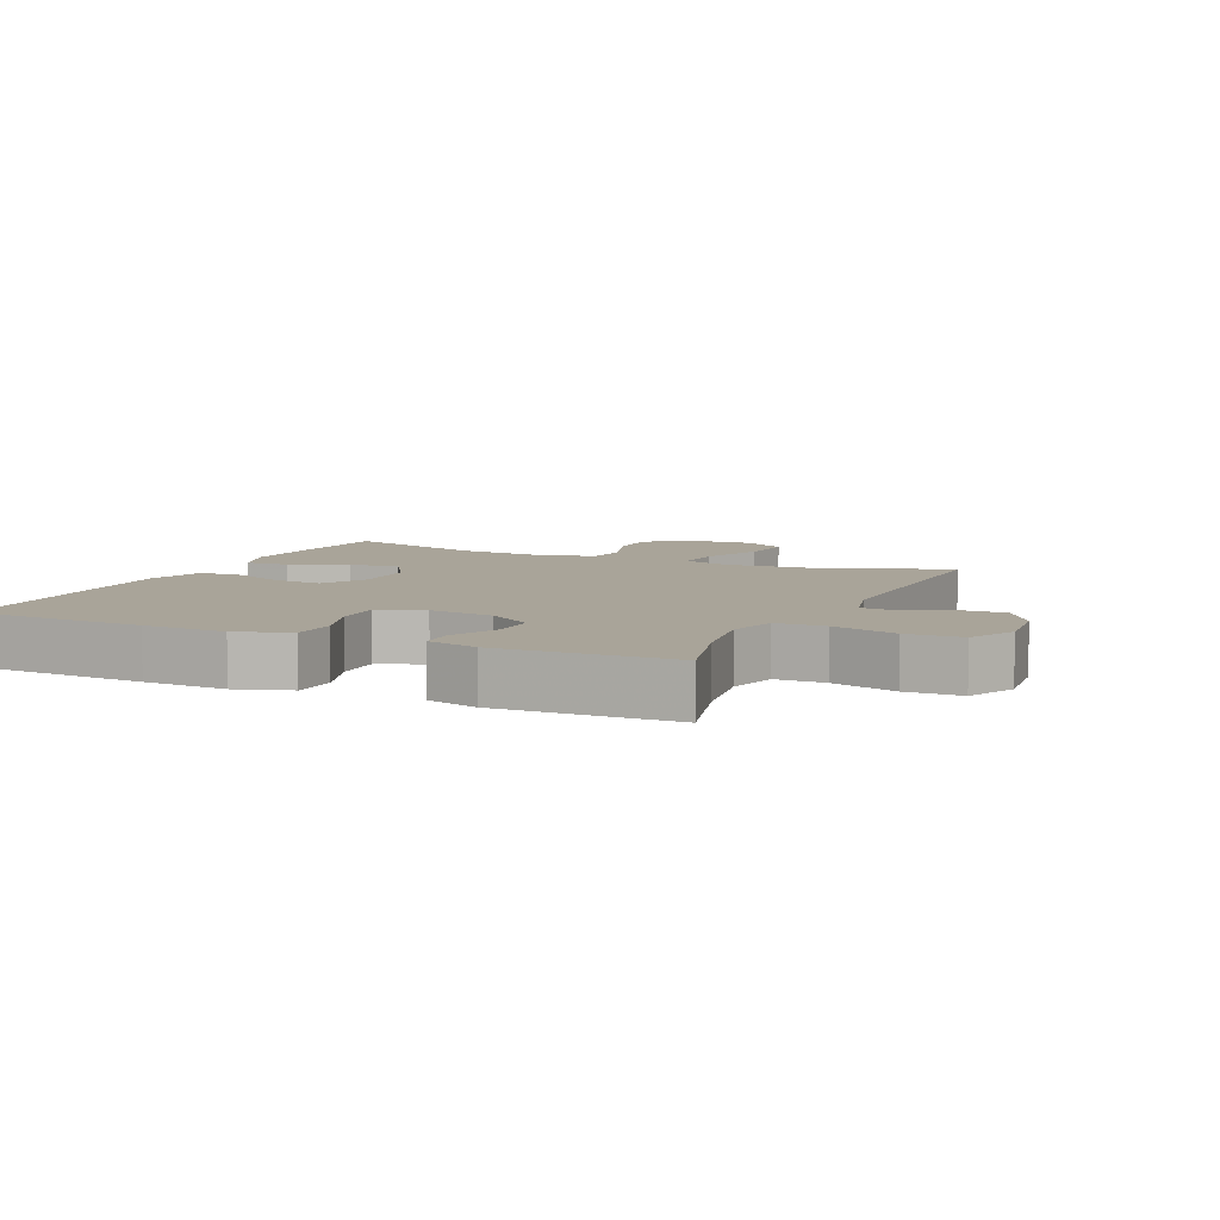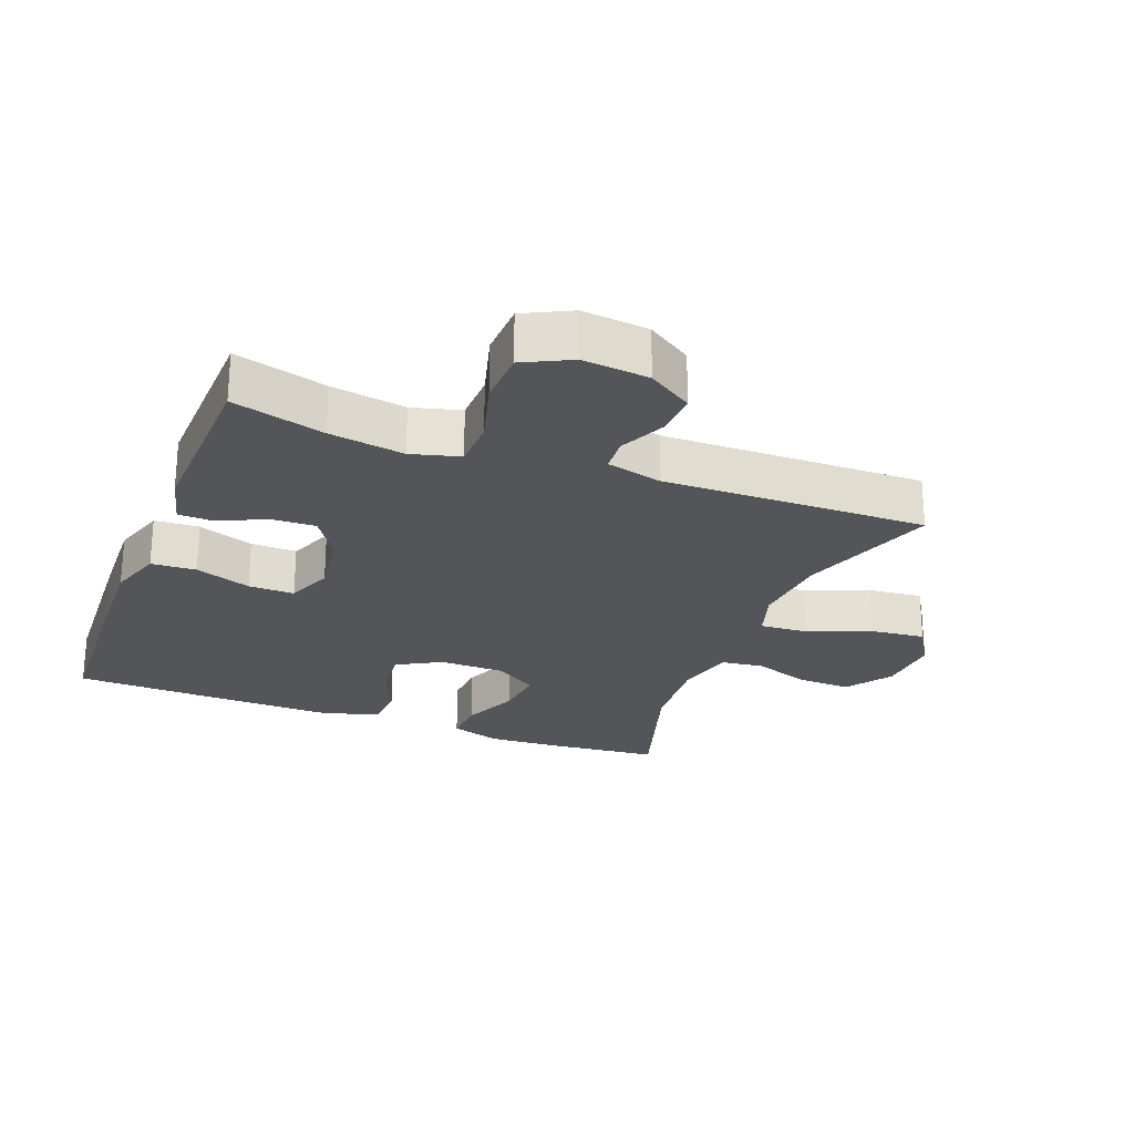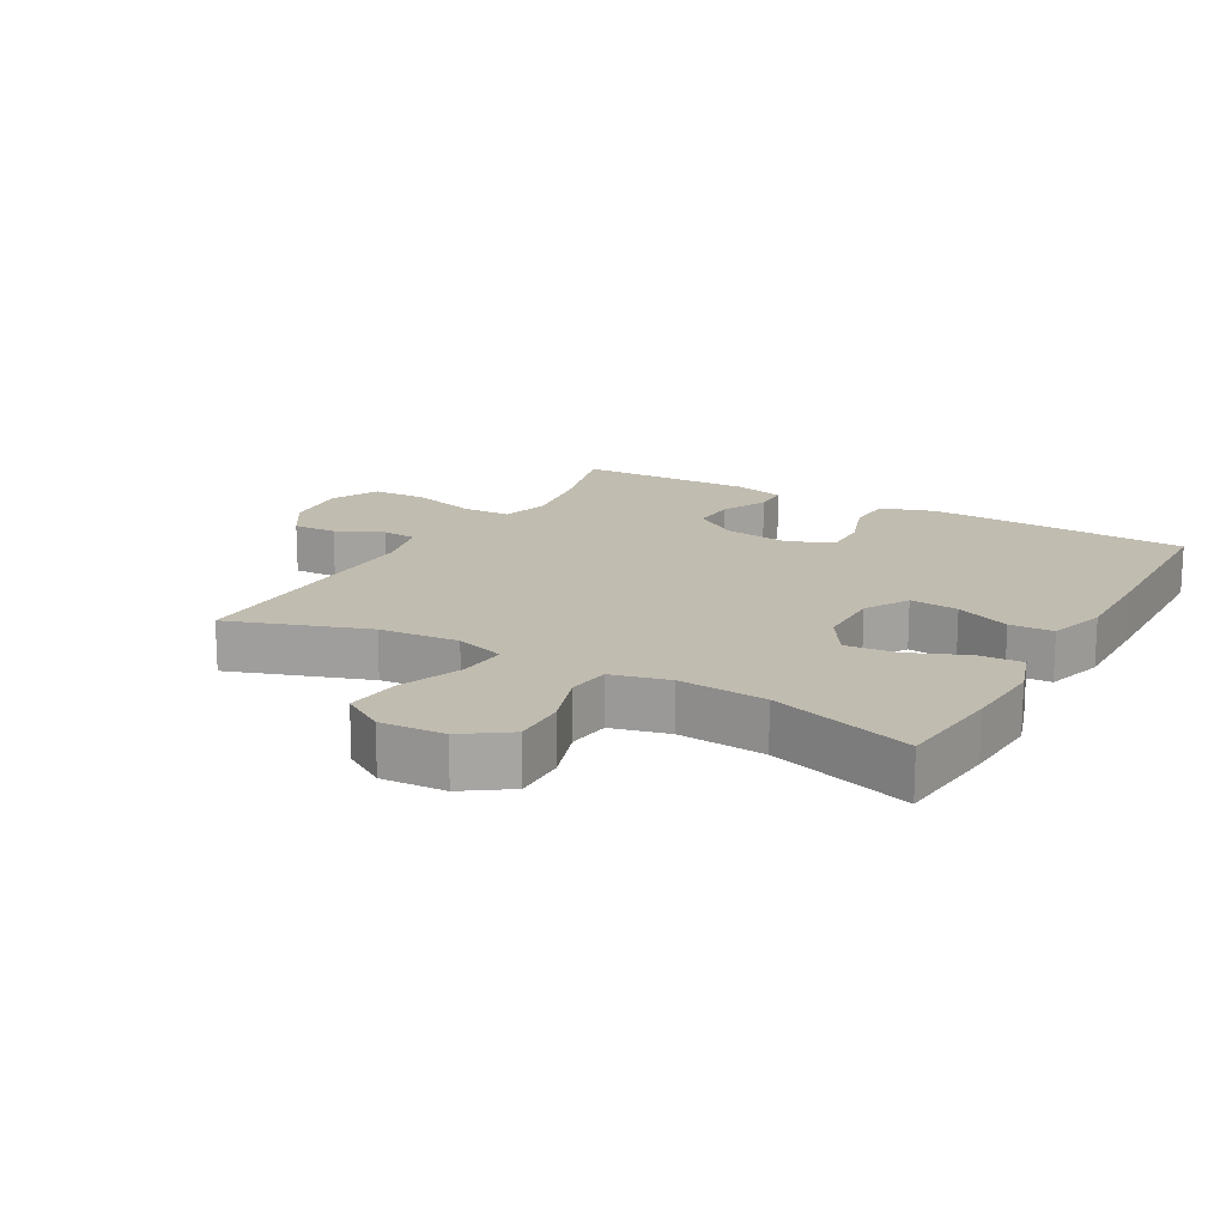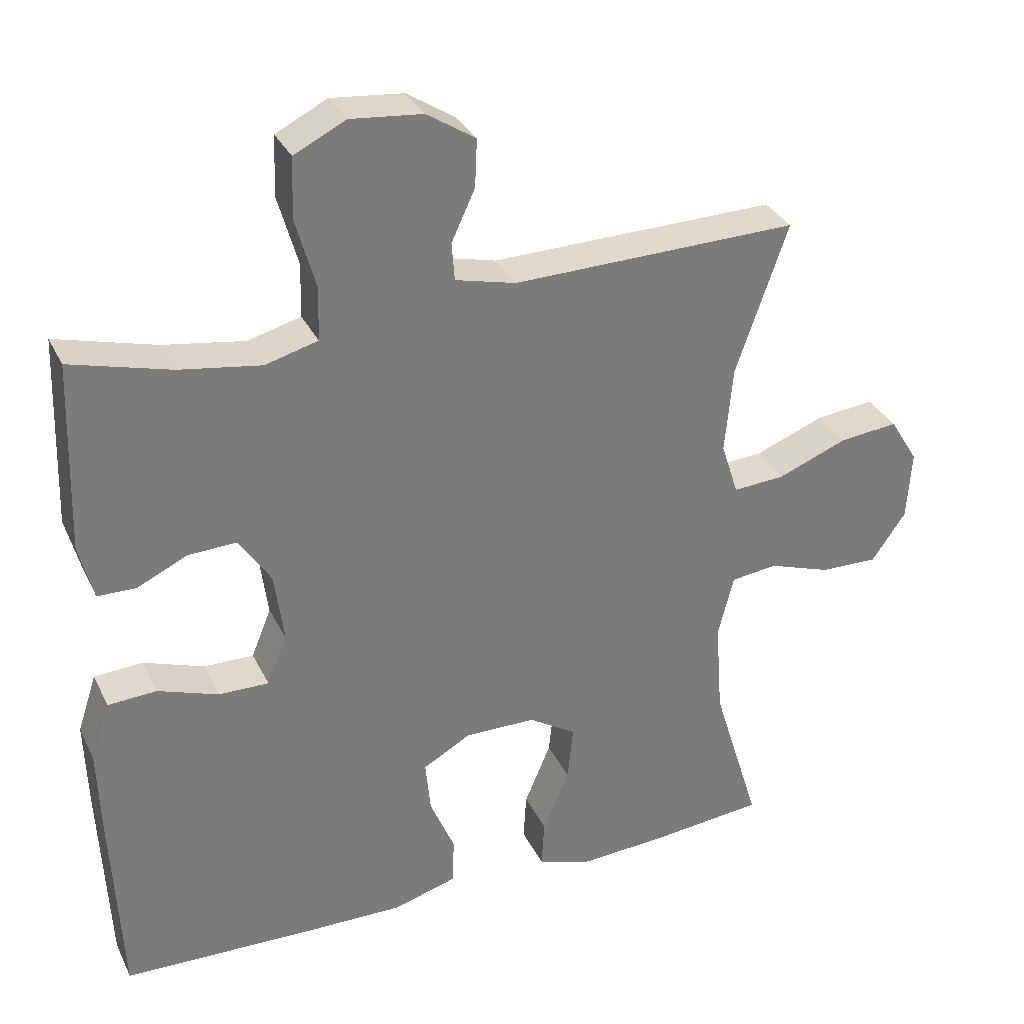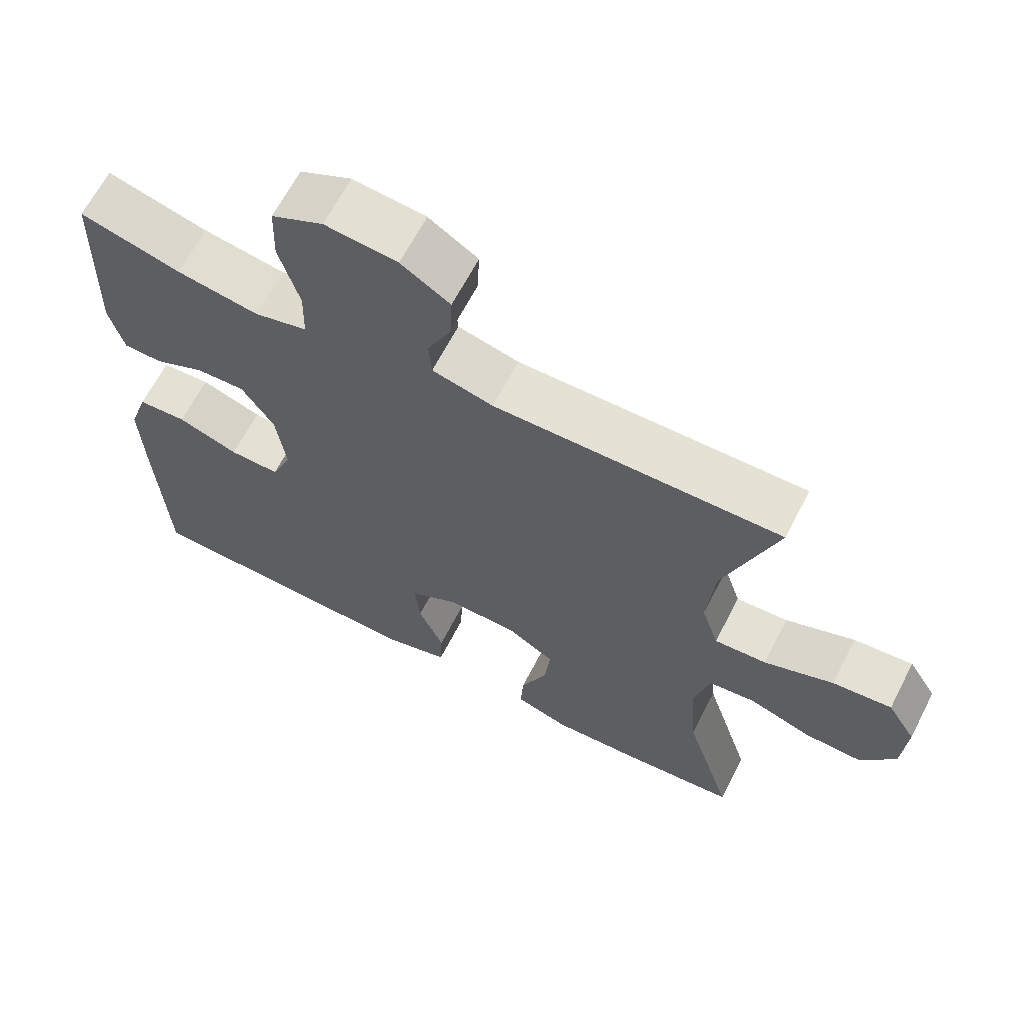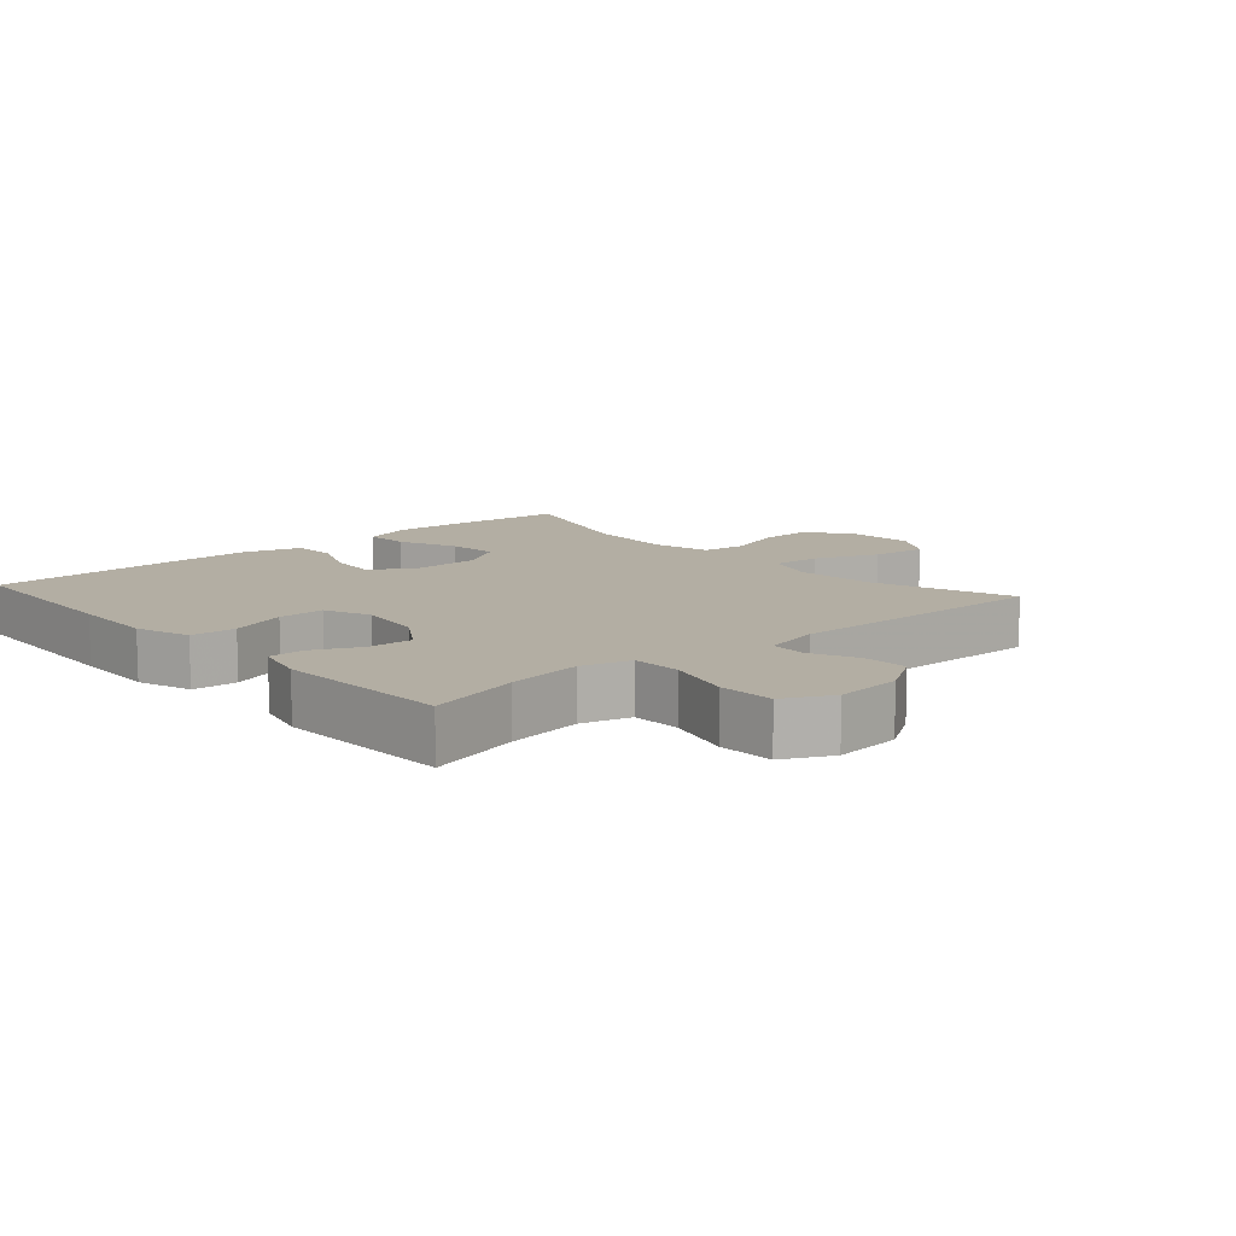
<metadata>
{"format":"obj","ext":"obj","renderer":"f3d","projection":"perspective","resolution":1024,"background":"white","views":[{"elev":7.3,"azim":-65.4,"up":"+Y"},{"elev":-24.8,"azim":-21.1,"up":"+Y"},{"elev":16.6,"azim":119.6,"up":"+Y"},{"elev":32.4,"azim":-22.7,"up":"+Z"},{"elev":65.2,"azim":27.3,"up":"+Z"},{"elev":11.0,"azim":-41.5,"up":"+Y"}]}
</metadata>
<code>
v -0.5 0.07 0.5
v -0.36 0.07 0.462
v -0.246 0.07 0.444
v -0.172 0.07 0.464
v -0.17 0.07 0.539
v -0.198 0.07 0.638
v -0.195 0.07 0.722
v -0.123 0.07 0.758
v -0.022 0.07 0.748
v 0.046 0.07 0.704
v 0.043 0.07 0.637
v 0.01 0.07 0.566
v 0.014 0.07 0.513
v 0.099 0.07 0.492
v 0.5 0.07 0.5
v 0.427 0.07 0.29
v 0.416 0.07 0.169
v 0.44 0.07 0.094
v 0.513 0.07 0.099
v 0.61 0.07 0.137
v 0.693 0.07 0.146
v 0.733 0.07 0.081
v 0.727 0.07 -0.017
v 0.679 0.07 -0.086
v 0.598 0.07 -0.084
v 0.51 0.07 -0.054
v 0.445 0.07 -0.062
v 0.423 0.07 -0.15
v 0.433 0.07 -0.283
v 0.5 0.07 -0.5
v 0.339 0.07 -0.516
v 0.218 0.07 -0.523
v 0.142 0.07 -0.498
v 0.146 0.07 -0.431
v 0.183 0.07 -0.343
v 0.191 0.07 -0.266
v 0.124 0.07 -0.224
v 0.025 0.07 -0.223
v -0.042 0.07 -0.261
v -0.035 0.07 -0.335
v 0 0.07 -0.418
v -0.003 0.07 -0.484
v -0.091 0.07 -0.51
v -0.227 0.07 -0.508
v -0.5 0.07 -0.5
v -0.513 0.07 -0.228
v -0.517 0.07 -0.102
v -0.49 0.07 -0.02
v -0.422 0.07 -0.016
v -0.337 0.07 -0.046
v -0.267 0.07 -0.047
v -0.239 0.07 0.022
v -0.252 0.07 0.121
v -0.297 0.07 0.19
v -0.365 0.07 0.187
v -0.435 0.07 0.154
v -0.489 0.07 0.155
v -0.509 0.07 0.233
v -0.5 0 0.5
v -0.36 0 0.462
v -0.246 0 0.444
v -0.172 0 0.464
v -0.17 0 0.539
v -0.198 0 0.638
v -0.195 0 0.722
v -0.123 0 0.758
v -0.022 0 0.748
v 0.046 0 0.704
v 0.043 0 0.637
v 0.01 0 0.566
v 0.014 0 0.513
v 0.099 0 0.492
v 0.5 0 0.5
v 0.427 0 0.29
v 0.416 0 0.169
v 0.44 0 0.094
v 0.513 0 0.099
v 0.61 0 0.137
v 0.693 0 0.146
v 0.733 0 0.081
v 0.727 0 -0.017
v 0.679 0 -0.086
v 0.598 0 -0.084
v 0.51 0 -0.054
v 0.445 0 -0.062
v 0.423 0 -0.15
v 0.433 0 -0.283
v 0.5 0 -0.5
v 0.339 0 -0.516
v 0.218 0 -0.523
v 0.142 0 -0.498
v 0.146 0 -0.431
v 0.183 0 -0.343
v 0.191 0 -0.266
v 0.124 0 -0.224
v 0.025 0 -0.223
v -0.042 0 -0.261
v -0.035 0 -0.335
v 0 0 -0.418
v -0.003 0 -0.484
v -0.091 0 -0.51
v -0.227 0 -0.508
v -0.5 0 -0.5
v -0.513 0 -0.228
v -0.517 0 -0.102
v -0.49 0 -0.02
v -0.422 0 -0.016
v -0.337 0 -0.046
v -0.267 0 -0.047
v -0.239 0 0.022
v -0.252 0 0.121
v -0.297 0 0.19
v -0.365 0 0.187
v -0.435 0 0.154
v -0.489 0 0.155
v -0.509 0 0.233
f 55 56 57 58
f 54 55 58 1
f 47 48 49 50
f 47 50 51
f 46 47 51
f 45 46 51
f 44 45 51
f 43 44 51 52
f 40 41 42 43
f 39 40 43 52
f 32 33 34 35
f 32 35 36
f 29 30 31 32
f 28 29 32 36
f 27 28 36 37
f 23 24 25 26
f 23 26 27
f 22 23 27
f 19 20 21 22
f 18 19 22 27
f 17 18 27 37
f 14 15 16
f 13 14 16 17
f 9 10 11 12
f 9 12 13
f 8 9 13
f 5 6 7 8
f 4 5 8 13
f 3 4 13 17
f 54 1 2
f 53 54 2 3
f 38 39 52 53
f 37 38 53
f 3 17 37 53
f 116 115 114 113
f 59 116 113 112
f 108 107 106 105
f 109 108 105
f 109 105 104
f 109 104 103
f 109 103 102
f 110 109 102 101
f 101 100 99 98
f 110 101 98 97
f 93 92 91 90
f 94 93 90
f 90 89 88 87
f 94 90 87 86
f 95 94 86 85
f 84 83 82 81
f 85 84 81
f 85 81 80
f 80 79 78 77
f 85 80 77 76
f 95 85 76 75
f 74 73 72
f 75 74 72 71
f 70 69 68 67
f 71 70 67
f 71 67 66
f 66 65 64 63
f 71 66 63 62
f 75 71 62 61
f 60 59 112
f 61 60 112 111
f 111 110 97 96
f 111 96 95
f 111 95 75 61
f 1 59 60 2
f 2 60 61 3
f 3 61 62 4
f 4 62 63 5
f 5 63 64 6
f 6 64 65 7
f 7 65 66 8
f 8 66 67 9
f 9 67 68 10
f 10 68 69 11
f 11 69 70 12
f 12 70 71 13
f 13 71 72 14
f 14 72 73 15
f 15 73 74 16
f 16 74 75 17
f 17 75 76 18
f 18 76 77 19
f 19 77 78 20
f 20 78 79 21
f 21 79 80 22
f 22 80 81 23
f 23 81 82 24
f 24 82 83 25
f 25 83 84 26
f 26 84 85 27
f 27 85 86 28
f 28 86 87 29
f 29 87 88 30
f 30 88 89 31
f 31 89 90 32
f 32 90 91 33
f 33 91 92 34
f 34 92 93 35
f 35 93 94 36
f 36 94 95 37
f 37 95 96 38
f 38 96 97 39
f 39 97 98 40
f 40 98 99 41
f 41 99 100 42
f 42 100 101 43
f 43 101 102 44
f 44 102 103 45
f 45 103 104 46
f 46 104 105 47
f 47 105 106 48
f 48 106 107 49
f 49 107 108 50
f 50 108 109 51
f 51 109 110 52
f 52 110 111 53
f 53 111 112 54
f 54 112 113 55
f 55 113 114 56
f 56 114 115 57
f 57 115 116 58
f 58 116 59 1

</code>
